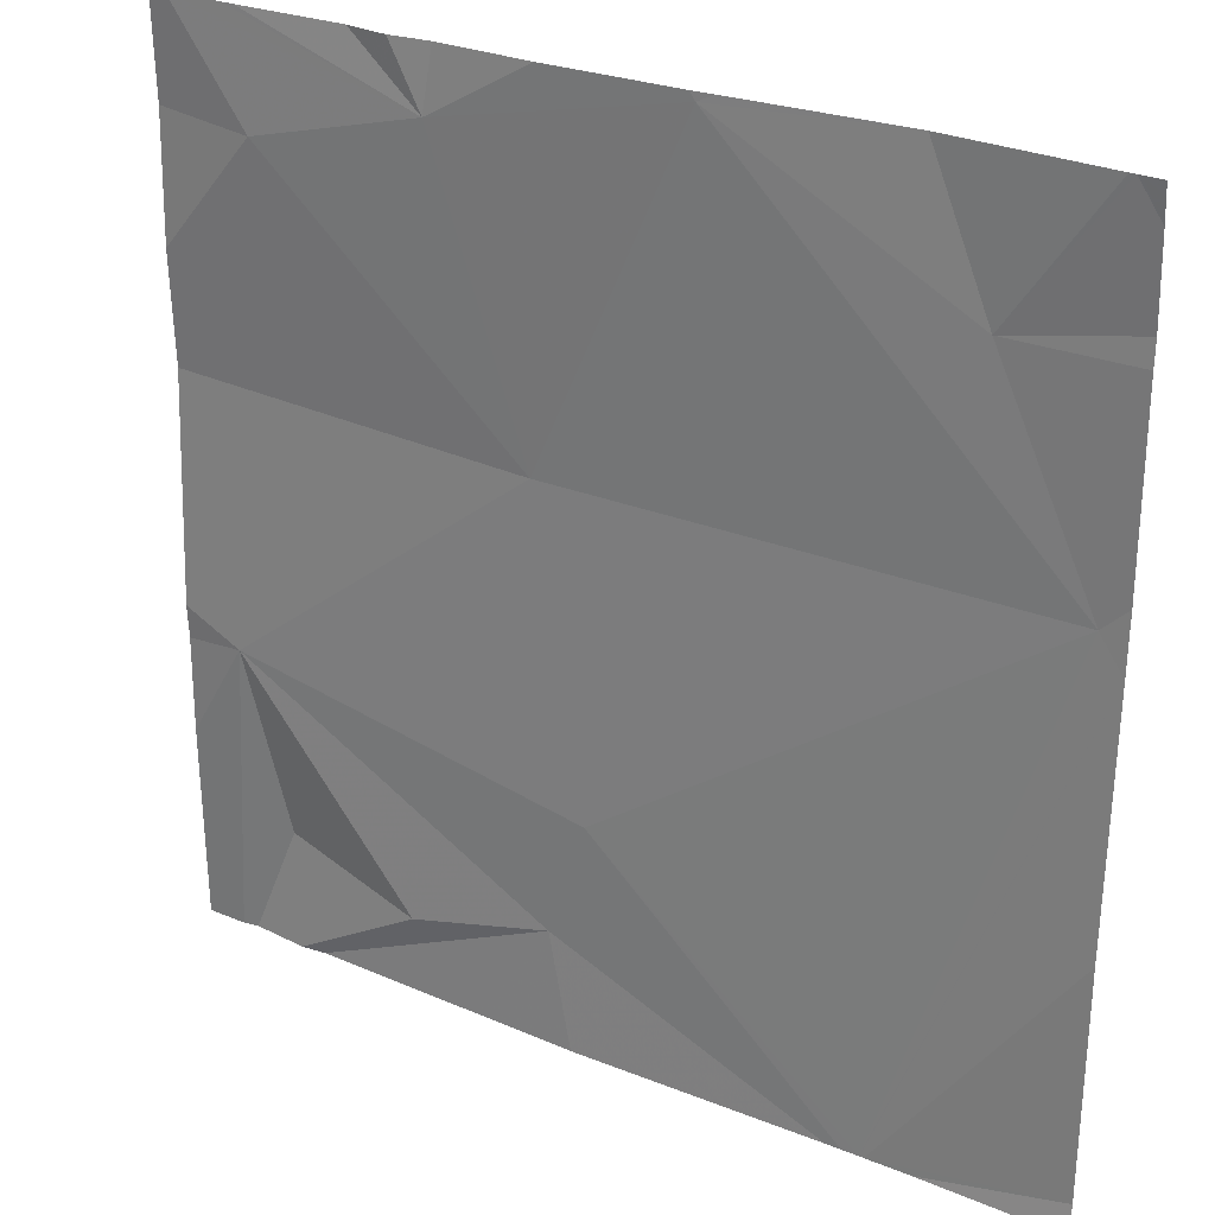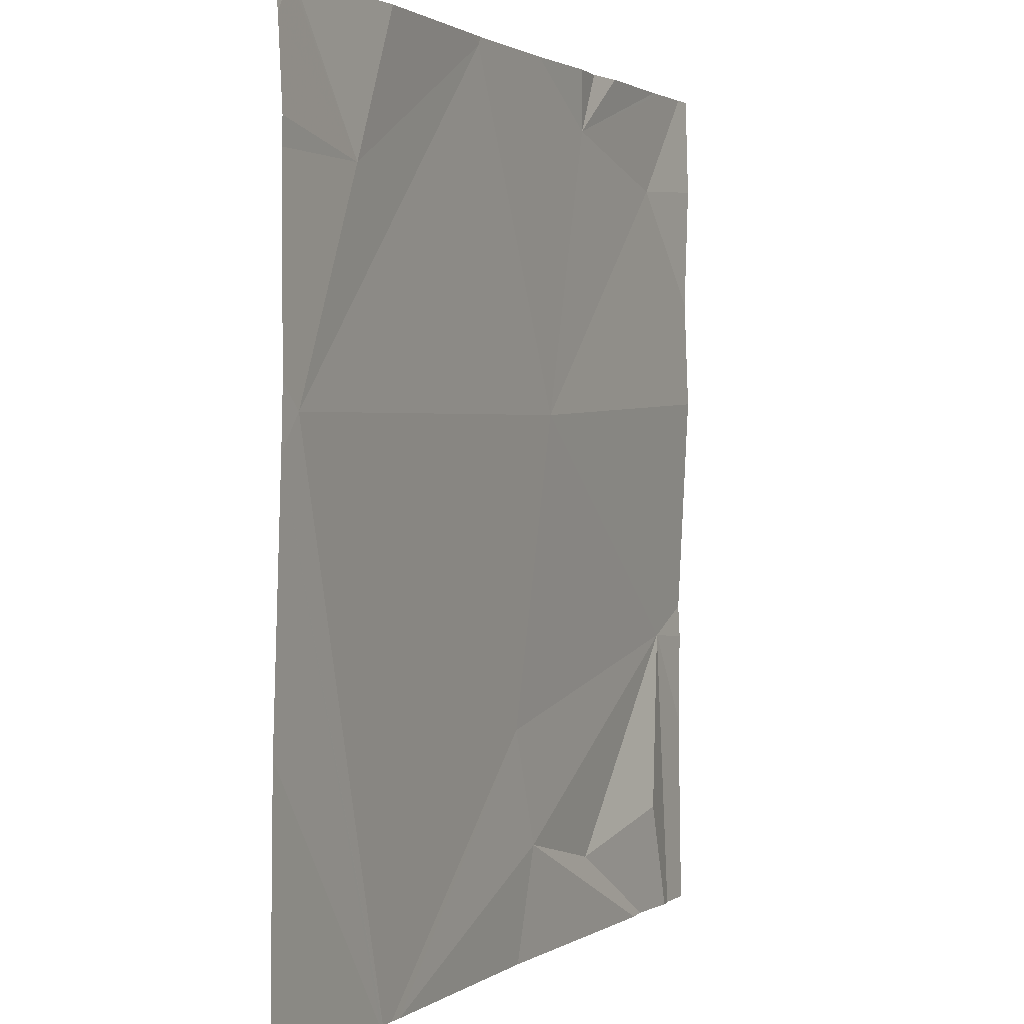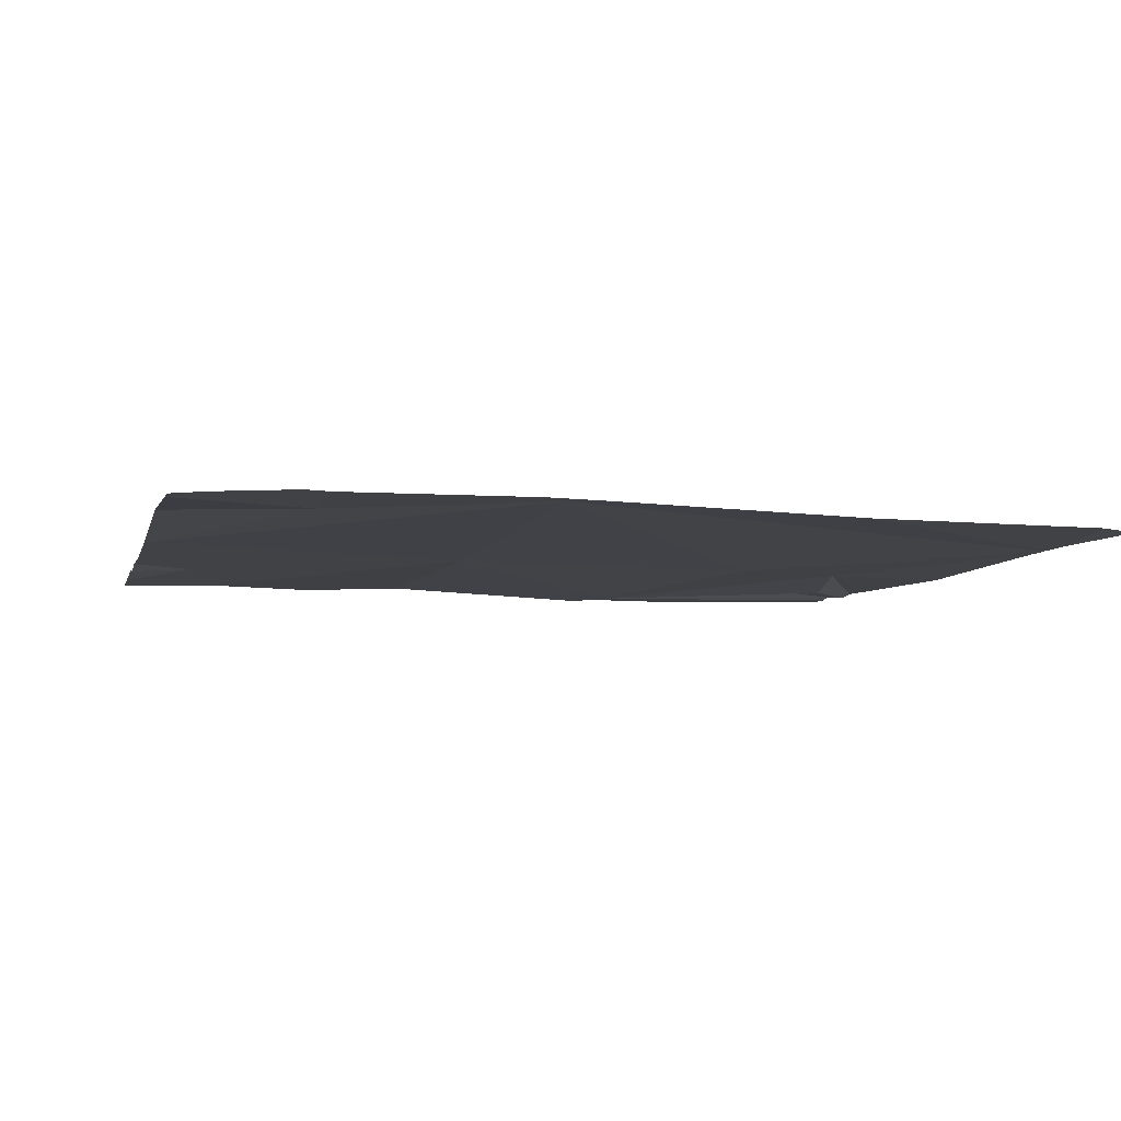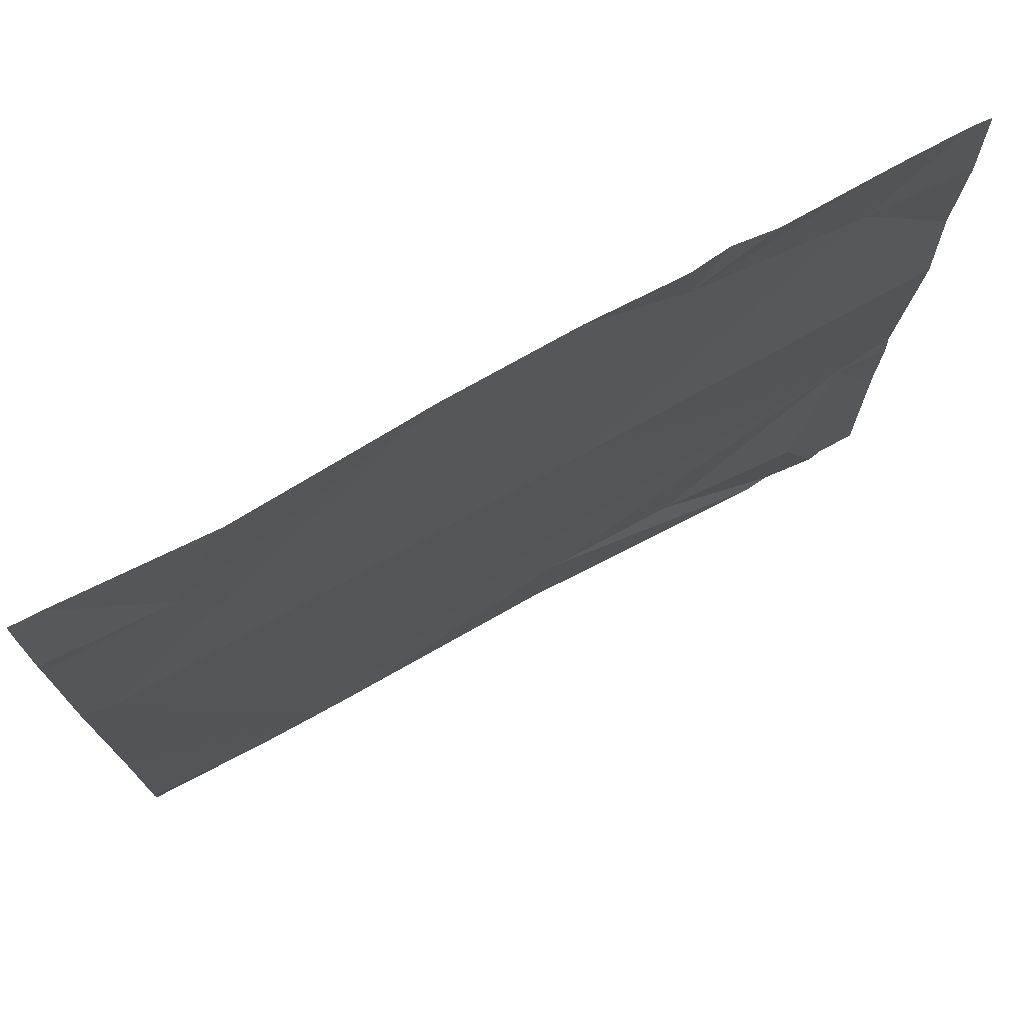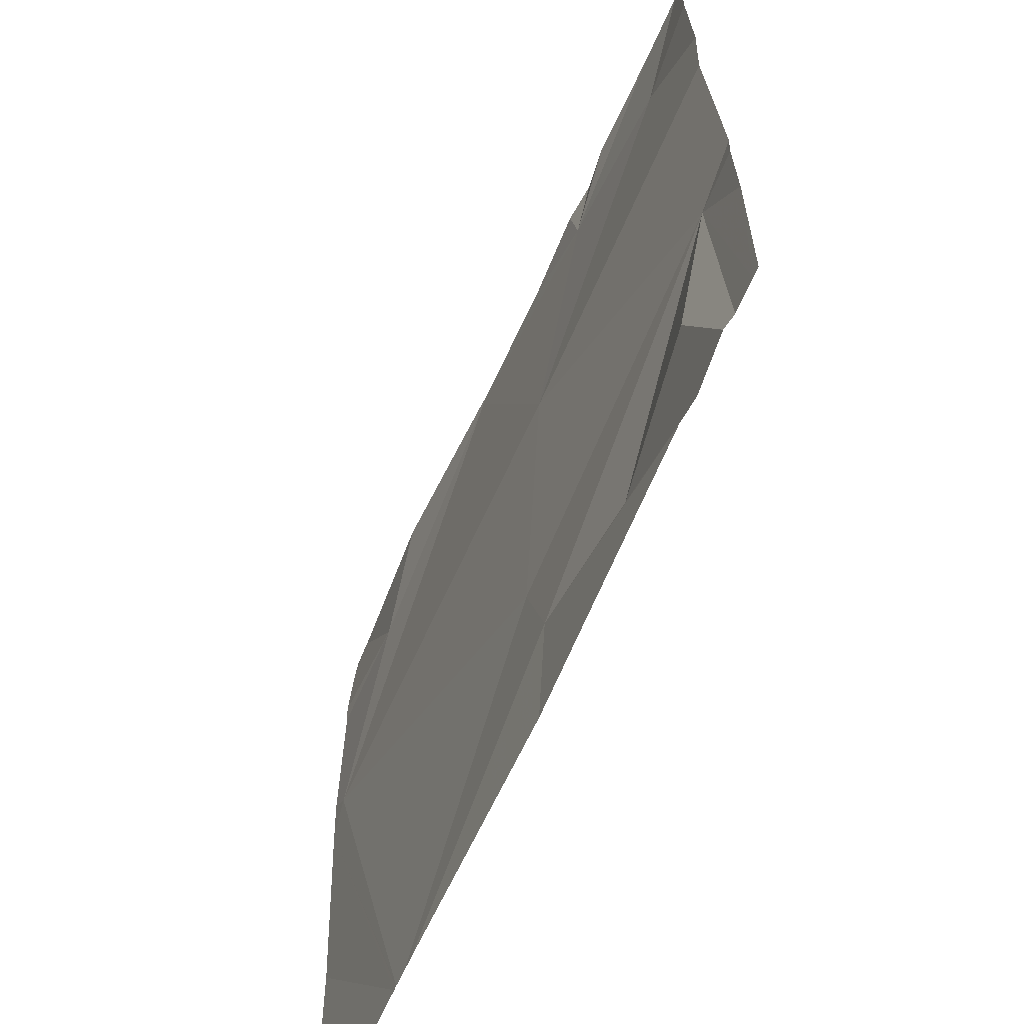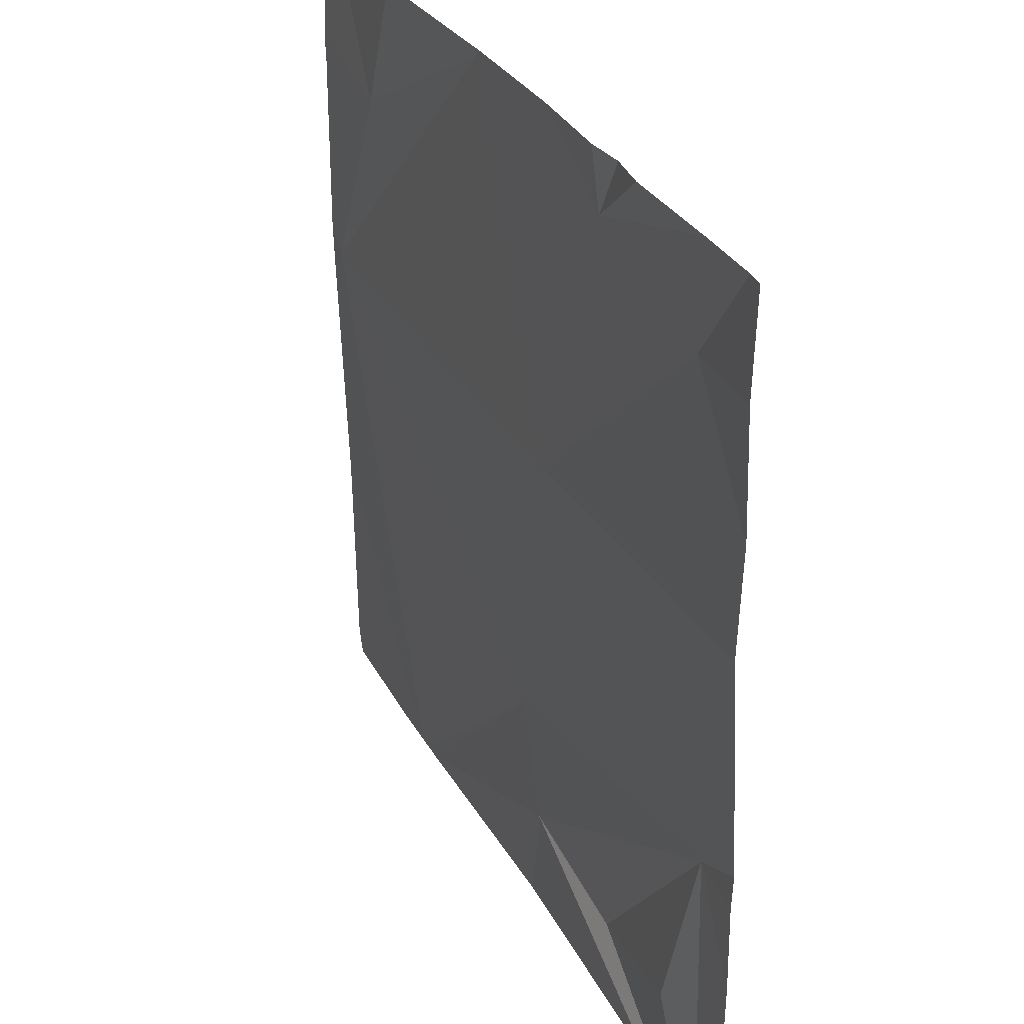
<metadata>
{"format":"obj","ext":"obj","renderer":"f3d","projection":"perspective","resolution":1024,"background":"white","views":[{"elev":27.2,"azim":-147.6,"up":"+Y"},{"elev":1.7,"azim":-64.5,"up":"+Y"},{"elev":-5.8,"azim":-103.2,"up":"+Z"},{"elev":74.6,"azim":-28.6,"up":"+Y"},{"elev":-65.0,"azim":66.1,"up":"+Y"},{"elev":31.5,"azim":65.5,"up":"+Y"}]}
</metadata>
<code>
v -71.27 239.9 494.1
v -71.27 239.5 494.1
v -71.27 239.7 494.1
v -72.19 240 494.1
v -71.27 239.6 494.1
v -72.09 239.8 494.1
v -71.72 239.3 494
v -72.19 239.6 494.1
v -71.66 239.6 494.1
v -71.82 240 494.1
v -71.37 239.9 494
v -71.56 239.9 494
v -72.02 240 494.1
v -71.57 240 494.1
v -71.33 239.3 494
v -71.68 239.2 494
v -71.53 239.1 494
v -71.82 240 494.1
v -71.38 239.2 494.1
v -71.67 240 494
v -71.71 239 494
v -72.02 239 494
v -71.39 239 494
v -71.98 239 494
v -71.41 239 494
v -72.01 239 494
v -72.22 240 494.1
v -72.22 239.9 494.1
v -72.22 239.8 494.1
v -72.22 239.6 494.1
v -72.22 239.9 494.1
v -72.22 239.6 494.1
v -72.22 239.3 494
v -72.22 239.1 494
v -72.2 240 494.1
v -71.27 239.4 494
v -71.27 239.3 494
v -72.2 240 494.1
v -71.27 239.2 494
v -71.6 239 494
v -72 239 494
v -71.31 239 494
v -71.33 239 494.1
v -72.01 239 494
v -72.07 239 494
v -72.22 239 494
v -72.22 239 494
v -71.28 239 494
v -71.27 239 494
v -71.53 240 494
v -71.84 240 494.1
v -71.29 240 494.1
v -71.48 240 494.1
v -72.22 240 494.1
v -71.27 240 494.1
v -71.35 240 494.1
v -71.36 240 494.1
f 37 15 39
f 41 7 26
f 8 7 9
f 8 6 29
f 9 10 8
f 9 11 12
f 10 12 20
f 35 6 4
f 10 6 8
f 13 10 51
f 26 32 44
f 15 9 7
f 52 11 1
f 16 17 15
f 15 7 16
f 17 19 15
f 23 16 25
f 9 12 10
f 36 15 37
f 40 16 21
f 7 8 26
f 24 7 41
f 51 10 18
f 25 16 40
f 50 12 53
f 11 9 5
f 42 19 43
f 12 11 52
f 19 17 23
f 2 15 36
f 23 17 16
f 14 12 50
f 24 16 7
f 3 11 5
f 2 9 15
f 38 28 35
f 29 6 31
f 30 8 29
f 5 9 2
f 31 6 28
f 1 11 3
f 21 16 24
f 32 8 30
f 32 33 22
f 22 33 34
f 52 1 55
f 22 34 45
f 18 10 20
f 20 12 14
f 39 15 48
f 26 8 32
f 13 6 10
f 42 15 19
f 43 19 23
f 4 6 13
f 44 32 22
f 35 28 6
f 45 34 46
f 46 34 47
f 38 27 28
f 48 15 42
f 49 39 48
f 53 12 57
f 54 27 38
f 56 12 52
f 57 12 56

</code>
